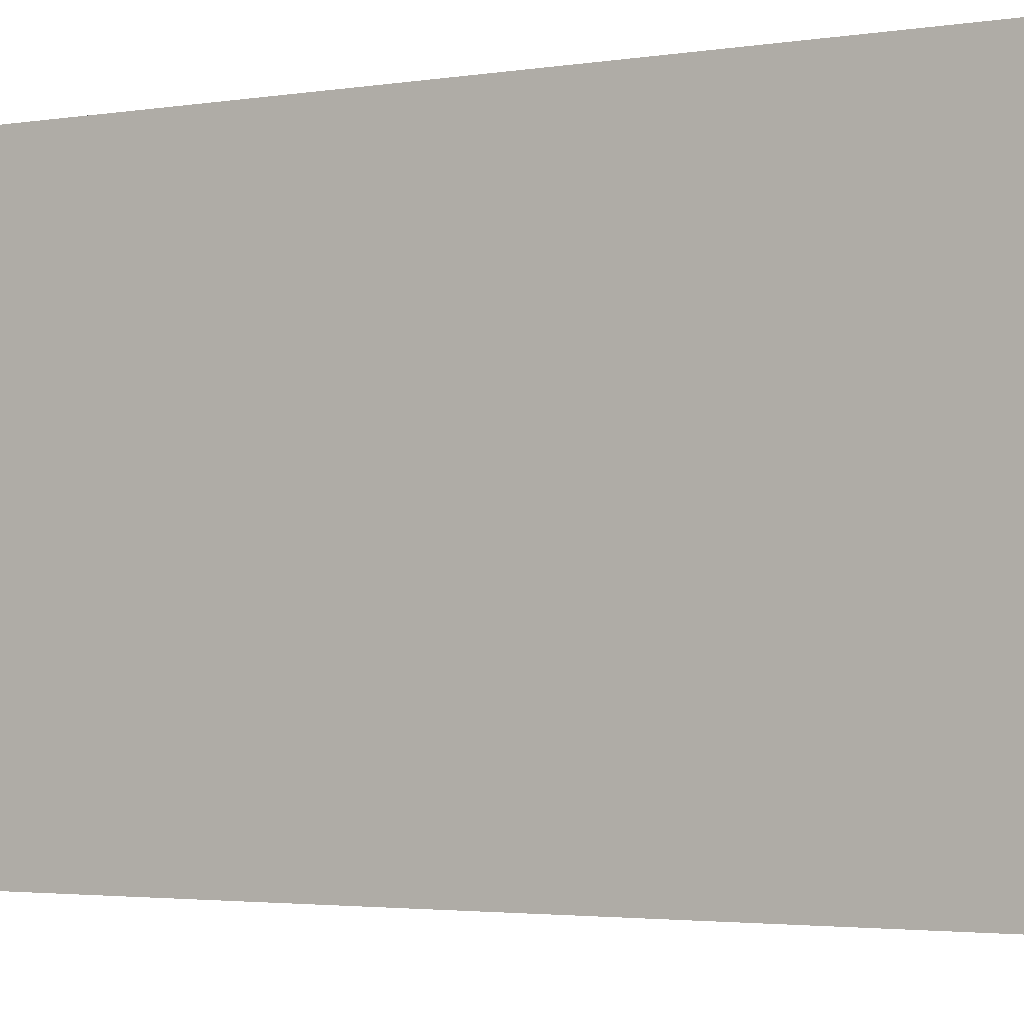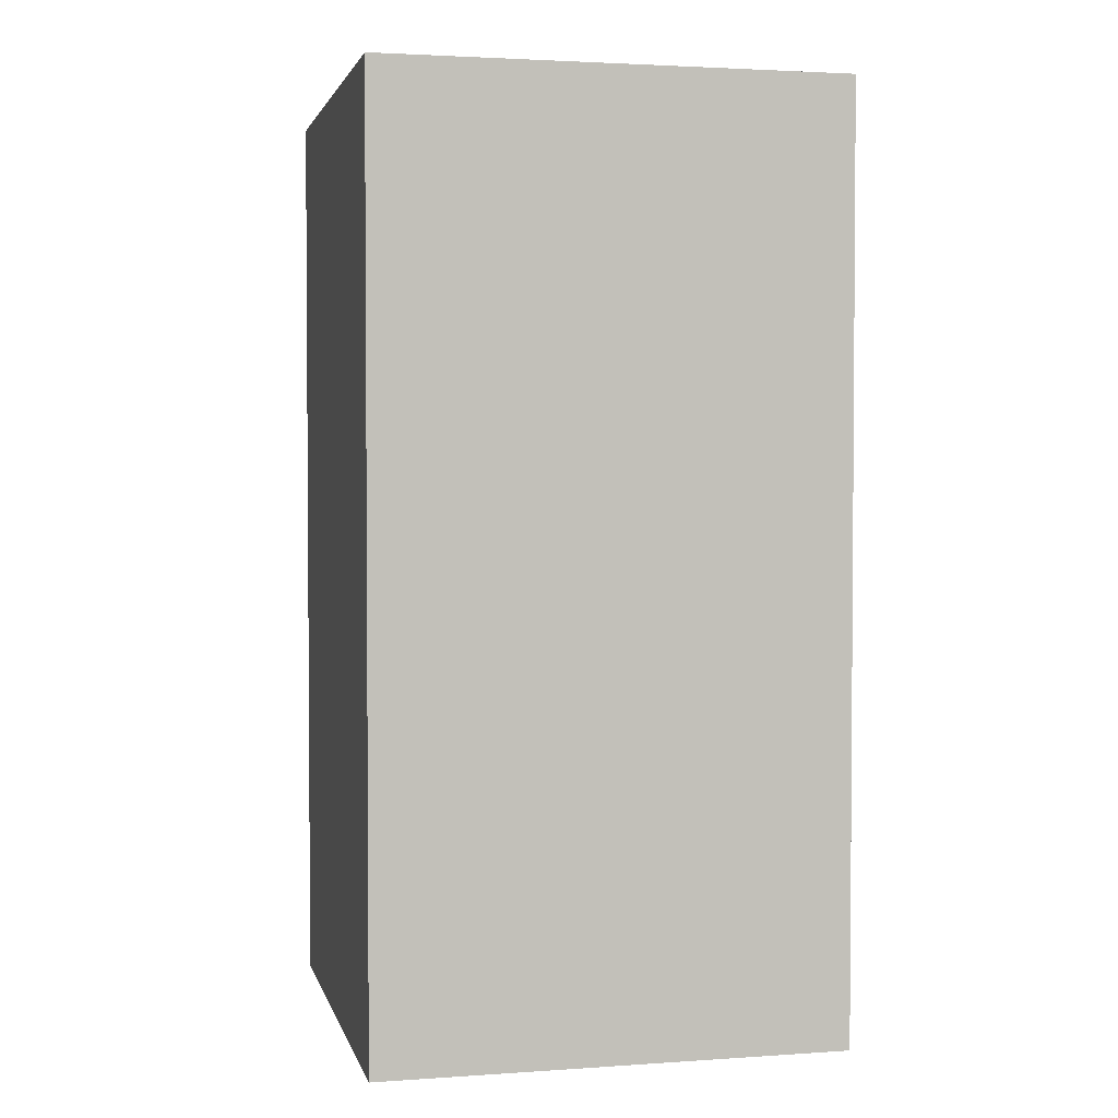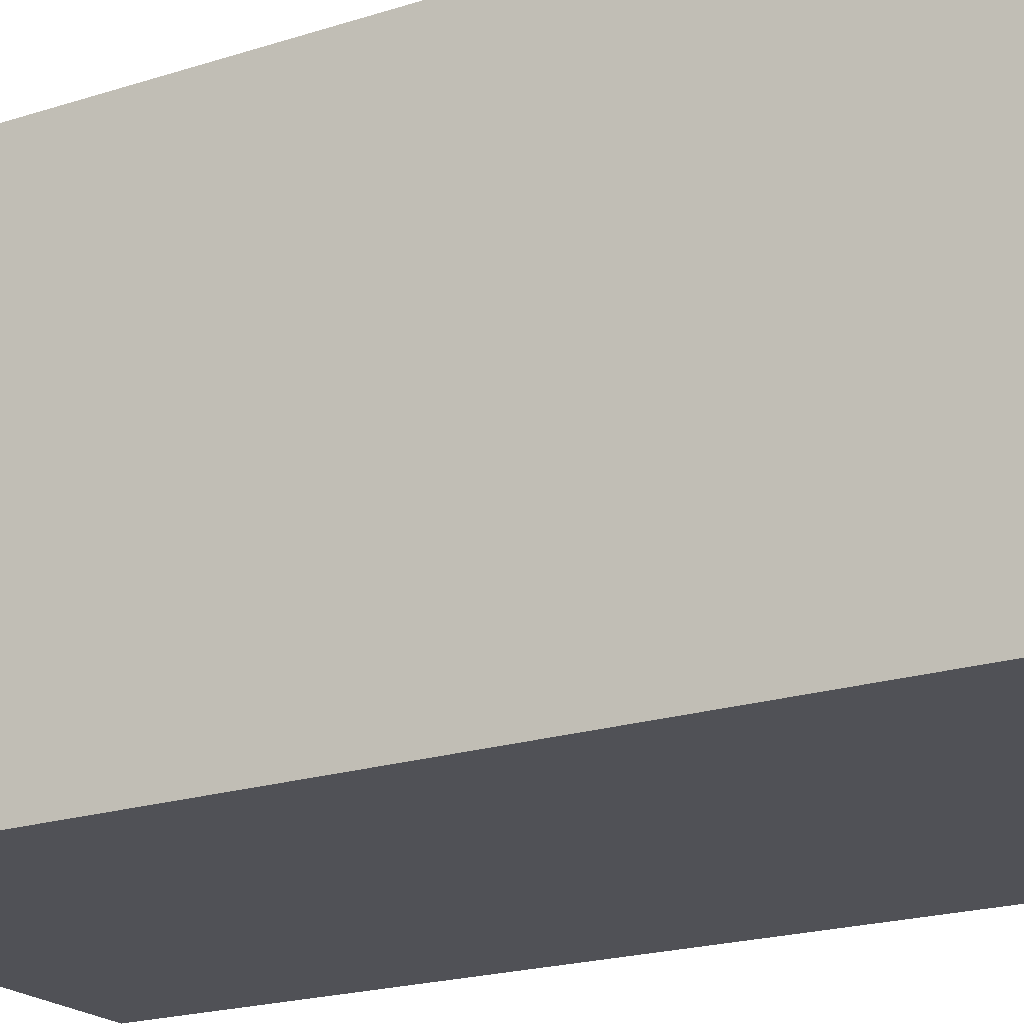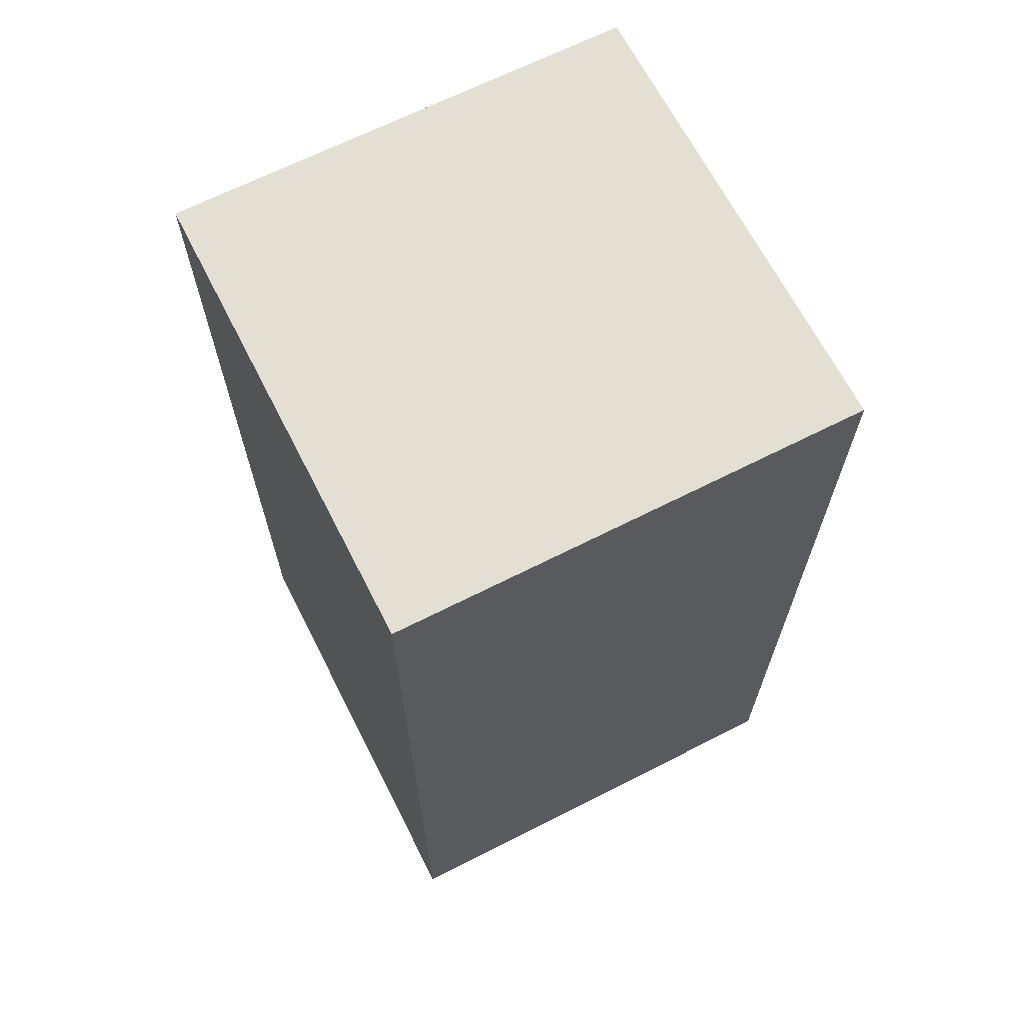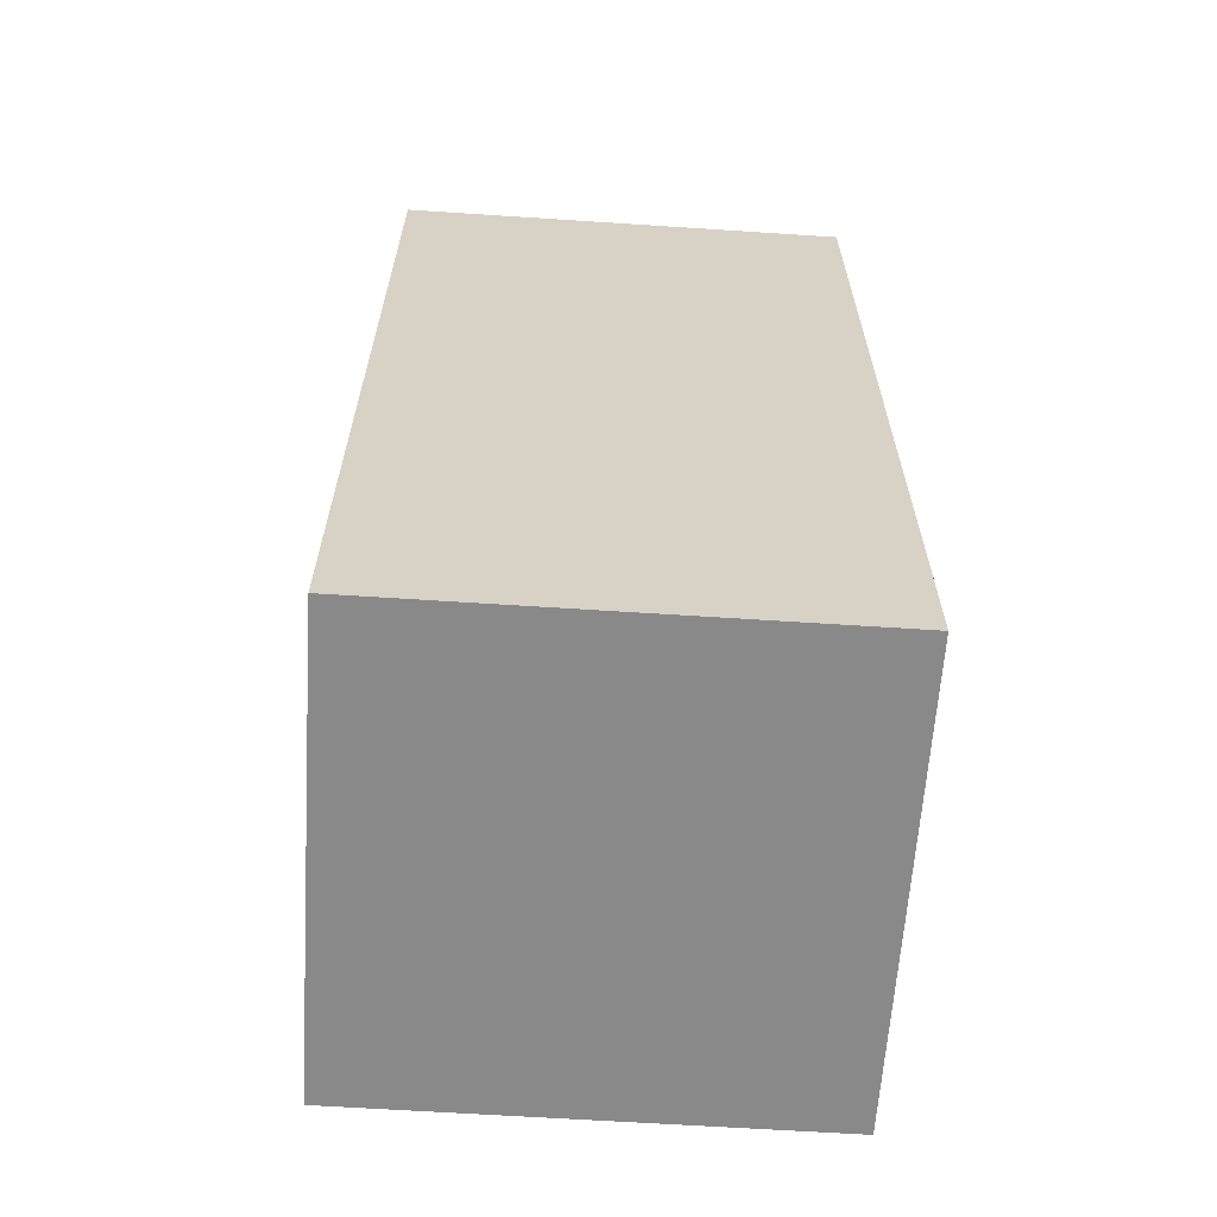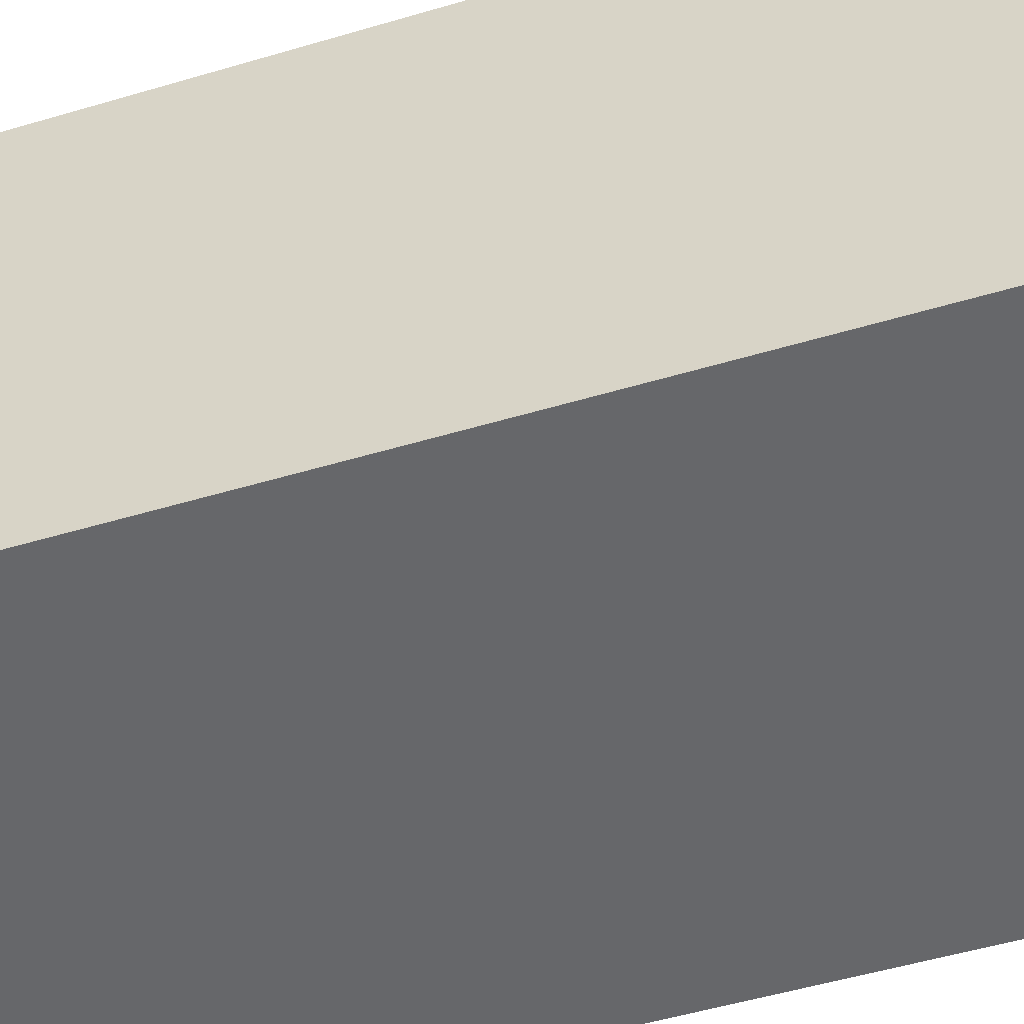
<metadata>
{"format":"obj","ext":"obj","renderer":"f3d","projection":"perspective","resolution":1024,"background":"white","views":[{"elev":-2.6,"azim":121.5,"up":"+Z"},{"elev":2.6,"azim":-13.2,"up":"+Y"},{"elev":-20.4,"azim":120.5,"up":"+Z"},{"elev":66.7,"azim":153.0,"up":"+Y"},{"elev":-63.2,"azim":86.2,"up":"+Y"},{"elev":-52.2,"azim":-72.2,"up":"+Z"}]}
</metadata>
<code>
o Cube (79)
g Cube (79)
v -556 281 2
v -561 281 2
v -556 291 2
v -561 291 2
v -561 281 -3
v -561 291 -3
v -556 281 -3
v -556 291 -3
g Cube (79)
f 3 4 2 1
f 4 6 5 2
f 6 8 7 5
f 8 3 1 7
f 8 6 4 3
f 1 2 5 7

</code>
